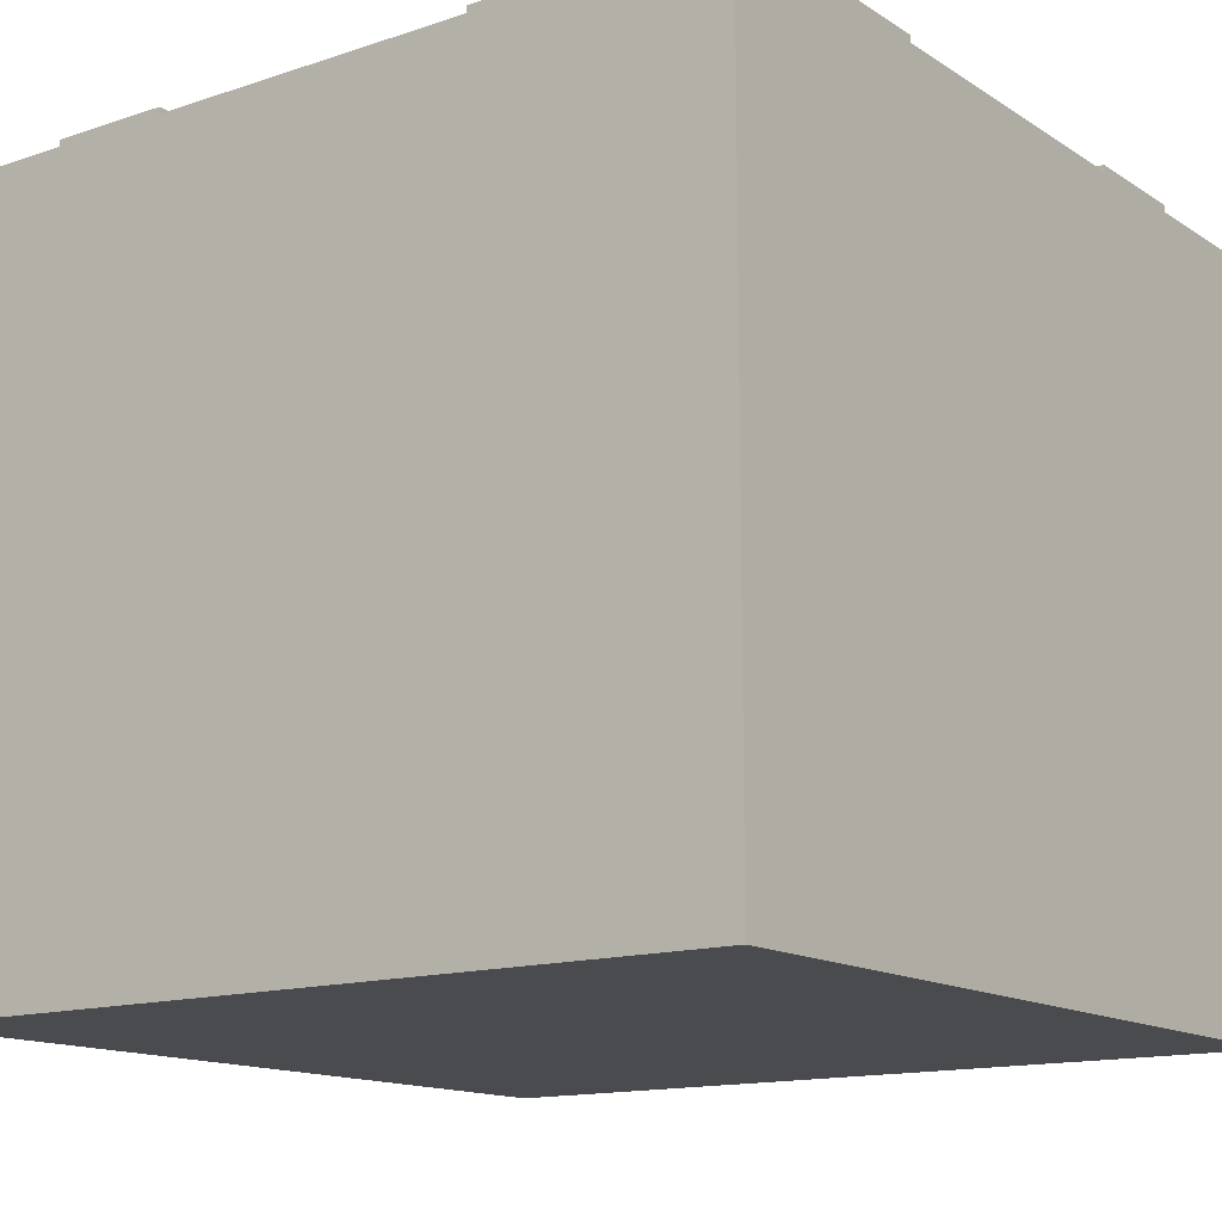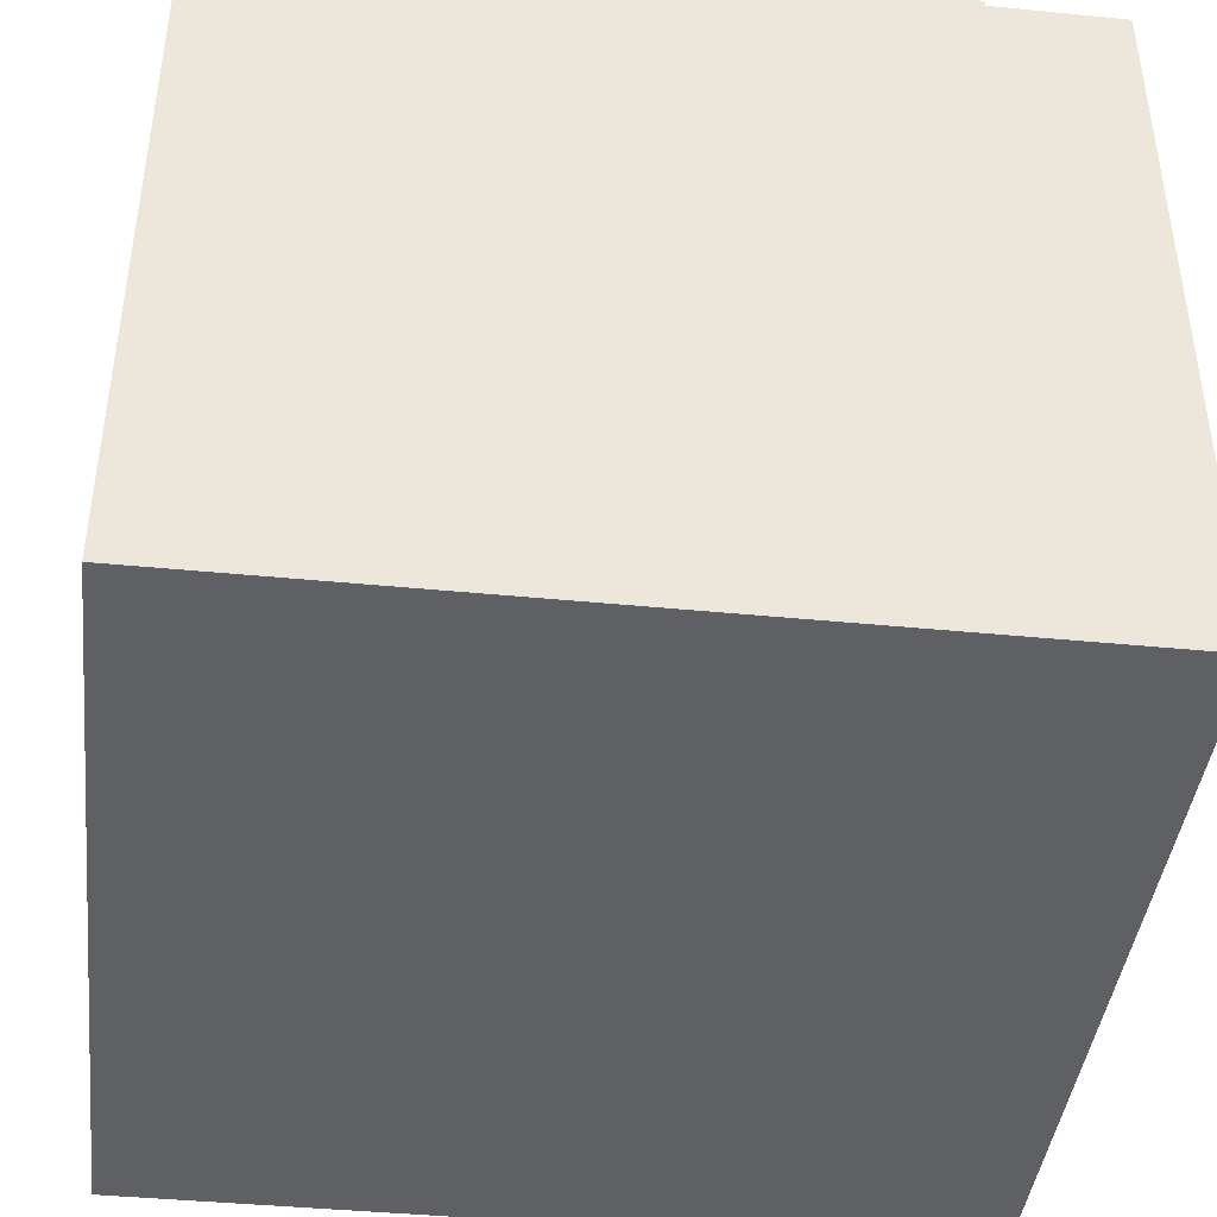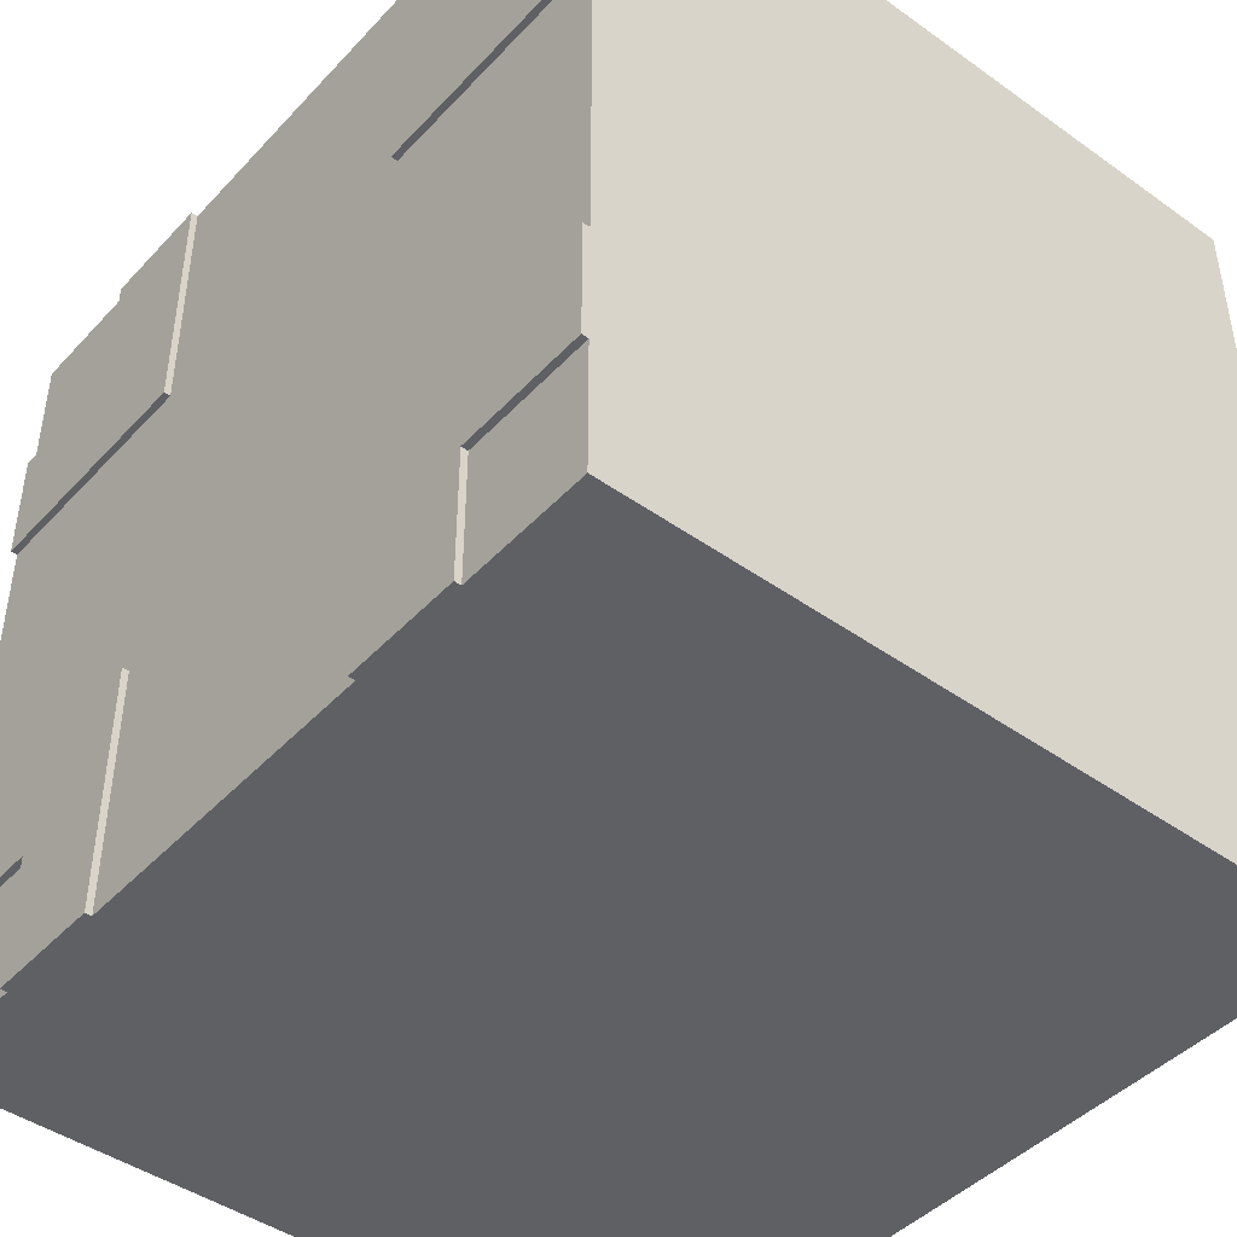
<metadata>
{"format":"obj","ext":"obj","renderer":"f3d","projection":"perspective","resolution":1024,"background":"white","views":[{"elev":-14.1,"azim":126.2,"up":"+Y"},{"elev":-42.3,"azim":-96.7,"up":"+Y"},{"elev":-44.5,"azim":-129.6,"up":"+Z"}]}
</metadata>
<code>
o
v 0 2 0
v 0 2 -12.6
v 0 13.1 0
v 0 13.1 -12.6
v 0 13.2 -3.8
v 0 13.2 -4
v 0 13.2 -4.1
v 0 13.2 -6.2
v 0 13.2 -6.4
v 0 13.2 -8.5
v 0 13.2 -8.6
v 0 13.2 -8.8
v 0 13.3 0
v 0 13.3 -2
v 0 13.3 -3.8
v 0 13.3 -4
v 0 13.3 -4.1
v 0 13.3 -6.2
v 0 13.3 -6.4
v 0 13.3 -8.5
v 0 13.3 -8.6
v 0 13.3 -8.8
v 0 13.3 -10.6
v 0 13.3 -12.6
v 0 13.4 -2
v 0 13.4 -3.8
v 0 13.4 -8.8
v 0 13.4 -10.6
v 2 13.3 0
v 2 13.3 -2
v 2 13.3 -10.6
v 2 13.3 -12.6
v 2 13.4 0
v 2 13.4 -2
v 2 13.4 -10.6
v 2 13.4 -12.6
v 8.8 13.3 0
v 8.8 13.3 -3.8
v 8.8 13.3 -8.8
v 8.8 13.3 -12.6
v 8.8 13.4 0
v 8.8 13.4 -3.8
v 8.8 13.4 -8.8
v 8.8 13.4 -12.6
v 3.8 13.3 0
v 3.8 13.3 -3.8
v 3.8 13.3 -8.8
v 3.8 13.3 -12.6
v 3.8 13.4 0
v 3.8 13.4 -3.8
v 3.8 13.4 -8.8
v 3.8 13.4 -12.6
v 10.6 13.3 0
v 10.6 13.3 -2
v 10.6 13.3 -10.6
v 10.6 13.3 -12.6
v 10.6 13.4 0
v 10.6 13.4 -2
v 10.6 13.4 -10.6
v 10.6 13.4 -12.6
v 12.6 2 0
v 12.6 2 -12.6
v 12.6 13.1 0
v 12.6 13.1 -12.6
v 12.6 13.2 -3.8
v 12.6 13.2 -4
v 12.6 13.2 -4.1
v 12.6 13.2 -6.2
v 12.6 13.2 -6.4
v 12.6 13.2 -8.5
v 12.6 13.2 -8.6
v 12.6 13.2 -8.8
v 12.6 13.3 0
v 12.6 13.3 -2
v 12.6 13.3 -3.8
v 12.6 13.3 -4
v 12.6 13.3 -4.1
v 12.6 13.3 -6.2
v 12.6 13.3 -6.4
v 12.6 13.3 -8.5
v 12.6 13.3 -8.6
v 12.6 13.3 -8.8
v 12.6 13.3 -10.6
v 12.6 13.3 -12.6
v 12.6 13.4 -2
v 12.6 13.4 -3.8
v 12.6 13.4 -8.8
v 12.6 13.4 -10.6
v 0 2 0
v 0 13.1 0
v 0 13.3 0
v 2 13.3 0
v 2 13.4 0
v 3.8 13.2 0
v 3.8 13.3 0
v 3.8 13.4 0
v 4 13.2 0
v 4 13.3 0
v 4.1 13.2 0
v 4.1 13.3 0
v 6.2 13.2 0
v 6.2 13.3 0
v 6.4 13.2 0
v 6.4 13.3 0
v 8.5 13.2 0
v 8.5 13.3 0
v 8.6 13.2 0
v 8.6 13.3 0
v 8.8 13.2 0
v 8.8 13.3 0
v 8.8 13.4 0
v 10.6 13.3 0
v 10.6 13.4 0
v 12.6 2 0
v 12.6 13.1 0
v 12.6 13.3 0
v 0 13.3 -2
v 0 13.4 -2
v 2 13.3 -2
v 2 13.4 -2
v 10.6 13.3 -2
v 10.6 13.4 -2
v 12.6 13.3 -2
v 12.6 13.4 -2
v 0 13.3 -8.8
v 0 13.4 -8.8
v 3.8 13.3 -8.8
v 3.8 13.4 -8.8
v 8.8 13.3 -8.8
v 8.8 13.4 -8.8
v 12.6 13.3 -8.8
v 12.6 13.4 -8.8
v 0 13.3 -3.8
v 0 13.4 -3.8
v 3.8 13.3 -3.8
v 3.8 13.4 -3.8
v 8.8 13.3 -3.8
v 8.8 13.4 -3.8
v 12.6 13.3 -3.8
v 12.6 13.4 -3.8
v 0 13.3 -10.6
v 0 13.4 -10.6
v 2 13.3 -10.6
v 2 13.4 -10.6
v 10.6 13.3 -10.6
v 10.6 13.4 -10.6
v 12.6 13.3 -10.6
v 12.6 13.4 -10.6
v 0 2 -12.6
v 0 13.1 -12.6
v 0 13.3 -12.6
v 2 13.3 -12.6
v 2 13.4 -12.6
v 3.8 13.2 -12.6
v 3.8 13.3 -12.6
v 3.8 13.4 -12.6
v 4 13.2 -12.6
v 4 13.3 -12.6
v 4.1 13.2 -12.6
v 4.1 13.3 -12.6
v 6.2 13.2 -12.6
v 6.2 13.3 -12.6
v 6.4 13.2 -12.6
v 6.4 13.3 -12.6
v 8.5 13.2 -12.6
v 8.5 13.3 -12.6
v 8.6 13.2 -12.6
v 8.6 13.3 -12.6
v 8.8 13.2 -12.6
v 8.8 13.3 -12.6
v 8.8 13.4 -12.6
v 10.6 13.3 -12.6
v 10.6 13.4 -12.6
v 12.6 2 -12.6
v 12.6 13.1 -12.6
v 12.6 13.3 -12.6
v 0 2 0
v 12.6 2 0
v 0 2 -12.6
v 12.6 2 -12.6
v 0 13.3 0
v 2 13.3 0
v 3.8 13.3 0
v 4 13.3 0
v 4.1 13.3 0
v 6.2 13.3 0
v 6.4 13.3 0
v 8.5 13.3 0
v 8.6 13.3 0
v 8.8 13.3 0
v 10.6 13.3 0
v 12.6 13.3 0
v 6.2 13.3 -0.2
v 6.4 13.3 -0.2
v 4 13.3 -0.3
v 4.1 13.3 -0.3
v 8.5 13.3 -0.3
v 8.6 13.3 -0.3
v 4 13.3 -0.4
v 4.4 13.3 -0.4
v 4.6 13.3 -0.4
v 5 13.3 -0.4
v 5.2 13.3 -0.4
v 5.6 13.3 -0.4
v 5.8 13.3 -0.4
v 6.2 13.3 -0.4
v 6.4 13.3 -0.4
v 6.8 13.3 -0.4
v 7 13.3 -0.4
v 7.4 13.3 -0.4
v 7.6 13.3 -0.4
v 8 13.3 -0.4
v 8.2 13.3 -0.4
v 8.6 13.3 -0.4
v 0 13.3 -2
v 2 13.3 -2
v 10.6 13.3 -2
v 12.6 13.3 -2
v 4 13.3 -3.4
v 4.4 13.3 -3.4
v 4.6 13.3 -3.4
v 5 13.3 -3.4
v 5.2 13.3 -3.4
v 5.6 13.3 -3.4
v 5.8 13.3 -3.4
v 6.2 13.3 -3.4
v 6.4 13.3 -3.4
v 6.8 13.3 -3.4
v 7 13.3 -3.4
v 7.4 13.3 -3.4
v 7.6 13.3 -3.4
v 8 13.3 -3.4
v 8.2 13.3 -3.4
v 8.6 13.3 -3.4
v 4 13.3 -3.5
v 4.1 13.3 -3.5
v 8.5 13.3 -3.5
v 8.6 13.3 -3.5
v 0 13.3 -3.8
v 3.8 13.3 -3.8
v 8.8 13.3 -3.8
v 12.6 13.3 -3.8
v 0 13.3 -4
v 0.4 13.3 -4
v 0.5 13.3 -4
v 3.5 13.3 -4
v 3.6 13.3 -4
v 4 13.3 -4
v 8.6 13.3 -4
v 9 13.3 -4
v 9.1 13.3 -4
v 12.1 13.3 -4
v 12.2 13.3 -4
v 12.6 13.3 -4
v 0 13.3 -4.1
v 0.4 13.3 -4.1
v 3.6 13.3 -4.1
v 4.1 13.3 -4.1
v 8.5 13.3 -4.1
v 9 13.3 -4.1
v 12.2 13.3 -4.1
v 12.6 13.3 -4.1
v 0.5 13.3 -4.4
v 3.5 13.3 -4.4
v 9.1 13.3 -4.4
v 12.1 13.3 -4.4
v 0.5 13.3 -4.6
v 3.5 13.3 -4.6
v 9.1 13.3 -4.6
v 12.1 13.3 -4.6
v 0.5 13.3 -5
v 3.5 13.3 -5
v 9.1 13.3 -5
v 12.1 13.3 -5
v 0.5 13.3 -5.2
v 3.5 13.3 -5.2
v 9.1 13.3 -5.2
v 12.1 13.3 -5.2
v 0.5 13.3 -5.6
v 3.5 13.3 -5.6
v 9.1 13.3 -5.6
v 12.1 13.3 -5.6
v 0.5 13.3 -5.8
v 3.5 13.3 -5.8
v 9.1 13.3 -5.8
v 12.1 13.3 -5.8
v 0 13.3 -6.2
v 0.3 13.3 -6.2
v 0.5 13.3 -6.2
v 3.5 13.3 -6.2
v 9.1 13.3 -6.2
v 12.1 13.3 -6.2
v 12.3 13.3 -6.2
v 12.6 13.3 -6.2
v 0 13.3 -6.4
v 0.3 13.3 -6.4
v 0.5 13.3 -6.4
v 3.5 13.3 -6.4
v 9.1 13.3 -6.4
v 12.1 13.3 -6.4
v 12.3 13.3 -6.4
v 12.6 13.3 -6.4
v 0.5 13.3 -6.8
v 3.5 13.3 -6.8
v 9.1 13.3 -6.8
v 12.1 13.3 -6.8
v 0.5 13.3 -7
v 3.5 13.3 -7
v 9.1 13.3 -7
v 12.1 13.3 -7
v 0.5 13.3 -7.4
v 3.5 13.3 -7.4
v 9.1 13.3 -7.4
v 12.1 13.3 -7.4
v 0.5 13.3 -7.6
v 3.5 13.3 -7.6
v 9.1 13.3 -7.6
v 12.1 13.3 -7.6
v 0.5 13.3 -8
v 3.5 13.3 -8
v 9.1 13.3 -8
v 12.1 13.3 -8
v 0.5 13.3 -8.2
v 3.5 13.3 -8.2
v 9.1 13.3 -8.2
v 12.1 13.3 -8.2
v 0 13.3 -8.5
v 0.4 13.3 -8.5
v 3.6 13.3 -8.5
v 4.1 13.3 -8.5
v 8.5 13.3 -8.5
v 9 13.3 -8.5
v 12.2 13.3 -8.5
v 12.6 13.3 -8.5
v 0 13.3 -8.6
v 0.4 13.3 -8.6
v 0.5 13.3 -8.6
v 3.5 13.3 -8.6
v 3.6 13.3 -8.6
v 4 13.3 -8.6
v 8.6 13.3 -8.6
v 9 13.3 -8.6
v 9.1 13.3 -8.6
v 12.1 13.3 -8.6
v 12.2 13.3 -8.6
v 12.6 13.3 -8.6
v 0 13.3 -8.8
v 3.8 13.3 -8.8
v 8.8 13.3 -8.8
v 12.6 13.3 -8.8
v 4 13.3 -9
v 4.1 13.3 -9
v 8.5 13.3 -9
v 8.6 13.3 -9
v 4 13.3 -9.1
v 4.4 13.3 -9.1
v 4.6 13.3 -9.1
v 5 13.3 -9.1
v 5.2 13.3 -9.1
v 5.6 13.3 -9.1
v 5.8 13.3 -9.1
v 6.2 13.3 -9.1
v 6.4 13.3 -9.1
v 6.8 13.3 -9.1
v 7 13.3 -9.1
v 7.4 13.3 -9.1
v 7.6 13.3 -9.1
v 8 13.3 -9.1
v 8.2 13.3 -9.1
v 8.6 13.3 -9.1
v 0 13.3 -10.6
v 2 13.3 -10.6
v 10.6 13.3 -10.6
v 12.6 13.3 -10.6
v 4 13.3 -12.1
v 4.4 13.3 -12.1
v 4.6 13.3 -12.1
v 5 13.3 -12.1
v 5.2 13.3 -12.1
v 5.6 13.3 -12.1
v 5.8 13.3 -12.1
v 6.2 13.3 -12.1
v 6.4 13.3 -12.1
v 6.8 13.3 -12.1
v 7 13.3 -12.1
v 7.4 13.3 -12.1
v 7.6 13.3 -12.1
v 8 13.3 -12.1
v 8.2 13.3 -12.1
v 8.6 13.3 -12.1
v 4 13.3 -12.2
v 4.1 13.3 -12.2
v 8.5 13.3 -12.2
v 8.6 13.3 -12.2
v 6.2 13.3 -12.3
v 6.4 13.3 -12.3
v 0 13.3 -12.6
v 2 13.3 -12.6
v 3.8 13.3 -12.6
v 4 13.3 -12.6
v 4.1 13.3 -12.6
v 6.2 13.3 -12.6
v 6.4 13.3 -12.6
v 8.5 13.3 -12.6
v 8.6 13.3 -12.6
v 8.8 13.3 -12.6
v 10.6 13.3 -12.6
v 12.6 13.3 -12.6
v 2 13.4 0
v 3.8 13.4 0
v 8.8 13.4 0
v 10.6 13.4 0
v 0 13.4 -2
v 2 13.4 -2
v 10.6 13.4 -2
v 12.6 13.4 -2
v 0 13.4 -3.8
v 3.8 13.4 -3.8
v 8.8 13.4 -3.8
v 12.6 13.4 -3.8
v 0 13.4 -8.8
v 3.8 13.4 -8.8
v 8.8 13.4 -8.8
v 12.6 13.4 -8.8
v 0 13.4 -10.6
v 2 13.4 -10.6
v 10.6 13.4 -10.6
v 12.6 13.4 -10.6
v 2 13.4 -12.6
v 3.8 13.4 -12.6
v 8.8 13.4 -12.6
v 10.6 13.4 -12.6
f 3 2 1
f 4 2 3
f 5 4 3
f 6 4 5
f 7 4 6
f 8 4 7
f 9 4 8
f 10 4 9
f 11 4 10
f 12 4 11
f 13 5 3
f 14 5 13
f 15 6 5
f 15 5 14
f 16 7 6
f 16 6 15
f 17 8 7
f 17 7 16
f 18 9 8
f 18 8 17
f 19 10 9
f 19 9 18
f 20 11 10
f 20 10 19
f 21 12 11
f 21 11 20
f 22 4 12
f 22 12 21
f 23 4 22
f 24 4 23
f 25 15 14
f 26 15 25
f 27 23 22
f 28 23 27
f 33 30 29
f 34 30 33
f 35 32 31
f 36 32 35
f 41 38 37
f 42 38 41
f 43 40 39
f 44 40 43
f 45 46 49
f 49 46 50
f 47 48 51
f 51 48 52
f 53 54 57
f 57 54 58
f 55 56 59
f 59 56 60
f 61 62 63
f 63 62 64
f 63 64 65
f 65 64 66
f 66 64 67
f 67 64 68
f 68 64 69
f 69 64 70
f 70 64 71
f 71 64 72
f 63 65 73
f 73 65 74
f 65 66 75
f 74 65 75
f 66 67 76
f 75 66 76
f 67 68 77
f 76 67 77
f 68 69 78
f 77 68 78
f 69 70 79
f 78 69 79
f 70 71 80
f 79 70 80
f 71 72 81
f 80 71 81
f 72 64 82
f 81 72 82
f 82 64 83
f 83 64 84
f 74 75 85
f 85 75 86
f 82 83 87
f 87 83 88
f 92 91 90
f 94 92 90
f 95 93 92
f 95 92 94
f 96 93 95
f 97 94 90
f 97 95 94
f 98 95 97
f 99 97 90
f 99 98 97
f 100 98 99
f 101 99 90
f 101 100 99
f 102 100 101
f 103 101 90
f 103 102 101
f 104 102 103
f 105 103 90
f 105 104 103
f 106 104 105
f 107 105 90
f 107 106 105
f 108 106 107
f 109 107 90
f 109 108 107
f 110 108 109
f 112 110 109
f 112 111 110
f 113 111 112
f 114 90 89
f 115 109 90
f 115 90 114
f 115 112 109
f 116 112 115
f 119 118 117
f 120 118 119
f 123 122 121
f 124 122 123
f 127 126 125
f 128 126 127
f 131 130 129
f 132 130 131
f 133 134 135
f 135 134 136
f 137 138 139
f 139 138 140
f 141 142 143
f 143 142 144
f 145 146 147
f 147 146 148
f 150 151 152
f 150 152 154
f 152 153 155
f 154 152 155
f 155 153 156
f 150 154 157
f 154 155 157
f 157 155 158
f 150 157 159
f 157 158 159
f 159 158 160
f 150 159 161
f 159 160 161
f 161 160 162
f 150 161 163
f 161 162 163
f 163 162 164
f 150 163 165
f 163 164 165
f 165 164 166
f 150 165 167
f 165 166 167
f 167 166 168
f 150 167 169
f 167 168 169
f 169 168 170
f 169 170 172
f 170 171 172
f 172 171 173
f 149 150 174
f 150 169 175
f 174 150 175
f 169 172 175
f 175 172 176
f 179 178 177
f 180 178 179
f 185 186 193
f 186 187 193
f 187 188 194
f 193 187 194
f 183 184 195
f 184 185 195
f 193 194 196
f 195 185 196
f 185 193 196
f 194 188 197
f 196 194 197
f 188 189 197
f 189 190 198
f 197 189 198
f 195 196 199
f 183 195 199
f 197 198 199
f 196 197 199
f 199 198 200
f 200 198 201
f 201 198 202
f 202 198 203
f 203 198 204
f 204 198 205
f 205 198 206
f 206 198 207
f 207 198 208
f 208 198 209
f 209 198 210
f 210 198 211
f 211 198 212
f 212 198 213
f 198 190 214
f 213 198 214
f 181 182 215
f 215 182 216
f 191 192 217
f 217 192 218
f 183 199 219
f 199 200 219
f 200 201 220
f 219 200 220
f 201 202 221
f 220 201 221
f 202 203 222
f 221 202 222
f 203 204 223
f 222 203 223
f 204 205 224
f 223 204 224
f 205 206 225
f 224 205 225
f 206 207 226
f 225 206 226
f 207 208 227
f 226 207 227
f 208 209 228
f 227 208 228
f 209 210 229
f 228 209 229
f 210 211 230
f 229 210 230
f 211 212 231
f 230 211 231
f 212 213 232
f 231 212 232
f 213 214 233
f 232 213 233
f 214 190 234
f 233 214 234
f 232 233 235
f 230 231 235
f 233 234 235
f 231 232 235
f 229 230 235
f 228 229 235
f 227 228 235
f 226 227 235
f 225 226 235
f 224 225 235
f 223 224 235
f 222 223 235
f 221 222 235
f 220 221 235
f 219 220 235
f 183 219 235
f 235 234 236
f 236 234 237
f 234 190 238
f 237 234 238
f 183 235 240
f 238 190 241
f 239 240 243
f 243 240 244
f 244 240 245
f 245 240 246
f 246 240 247
f 235 236 248
f 247 240 248
f 240 235 248
f 241 242 249
f 237 238 249
f 238 241 249
f 249 242 250
f 250 242 251
f 251 242 252
f 252 242 253
f 253 242 254
f 243 244 255
f 244 245 256
f 255 244 256
f 246 247 257
f 247 248 257
f 236 237 258
f 257 248 258
f 248 236 258
f 237 249 259
f 258 237 259
f 249 250 259
f 250 251 260
f 259 250 260
f 253 254 261
f 252 253 261
f 261 254 262
f 256 245 263
f 255 256 263
f 245 246 263
f 246 257 264
f 263 246 264
f 257 258 264
f 259 260 264
f 258 259 264
f 260 251 265
f 264 260 265
f 251 252 265
f 261 262 266
f 265 252 266
f 252 261 266
f 255 263 267
f 263 264 267
f 265 266 267
f 264 265 267
f 267 266 268
f 268 266 269
f 266 262 270
f 269 266 270
f 255 267 271
f 267 268 271
f 268 269 272
f 271 268 272
f 269 270 273
f 272 269 273
f 270 262 274
f 273 270 274
f 255 271 275
f 272 273 275
f 273 274 275
f 271 272 275
f 275 274 276
f 276 274 277
f 274 262 278
f 277 274 278
f 255 275 279
f 275 276 279
f 276 277 280
f 279 276 280
f 277 278 281
f 280 277 281
f 278 262 282
f 281 278 282
f 255 279 283
f 280 281 283
f 281 282 283
f 279 280 283
f 283 282 284
f 284 282 285
f 282 262 286
f 285 282 286
f 255 283 287
f 287 283 288
f 283 284 289
f 288 283 289
f 284 285 290
f 289 284 290
f 285 286 291
f 290 285 291
f 286 262 292
f 291 286 292
f 292 262 293
f 293 262 294
f 287 288 295
f 288 289 296
f 295 288 296
f 290 291 296
f 289 290 296
f 292 293 296
f 291 292 296
f 296 293 297
f 297 293 298
f 298 293 299
f 299 293 300
f 293 294 301
f 300 293 301
f 301 294 302
f 295 296 303
f 296 297 303
f 297 298 303
f 298 299 304
f 303 298 304
f 299 300 305
f 304 299 305
f 301 302 306
f 305 300 306
f 300 301 306
f 303 304 307
f 304 305 307
f 305 306 307
f 295 303 307
f 307 306 308
f 308 306 309
f 306 302 310
f 309 306 310
f 295 307 311
f 307 308 311
f 308 309 312
f 311 308 312
f 309 310 313
f 312 309 313
f 310 302 314
f 313 310 314
f 295 311 315
f 312 313 315
f 313 314 315
f 311 312 315
f 315 314 316
f 316 314 317
f 314 302 318
f 317 314 318
f 295 315 319
f 315 316 319
f 316 317 320
f 319 316 320
f 317 318 321
f 320 317 321
f 318 302 322
f 321 318 322
f 295 319 323
f 320 321 323
f 321 322 323
f 319 320 323
f 323 322 324
f 324 322 325
f 322 302 326
f 325 322 326
f 295 323 327
f 327 323 328
f 324 325 329
f 329 325 330
f 330 325 331
f 331 325 332
f 326 302 333
f 333 302 334
f 327 328 335
f 328 323 336
f 335 328 336
f 323 324 337
f 336 323 337
f 324 329 338
f 337 324 338
f 329 330 339
f 338 329 339
f 339 330 340
f 331 332 341
f 332 325 342
f 341 332 342
f 325 326 343
f 342 325 343
f 326 333 344
f 343 326 344
f 333 334 345
f 344 333 345
f 345 334 346
f 335 336 347
f 336 337 347
f 337 338 347
f 338 339 347
f 339 340 347
f 347 340 348
f 341 342 349
f 345 346 349
f 344 345 349
f 342 343 349
f 343 344 349
f 349 346 350
f 348 340 351
f 340 330 351
f 330 331 352
f 351 330 352
f 331 341 353
f 352 331 353
f 341 349 354
f 353 341 354
f 351 352 355
f 352 353 355
f 353 354 355
f 348 351 355
f 355 354 356
f 356 354 357
f 357 354 358
f 358 354 359
f 359 354 360
f 360 354 361
f 361 354 362
f 362 354 363
f 363 354 364
f 364 354 365
f 365 354 366
f 366 354 367
f 367 354 368
f 368 354 369
f 354 349 370
f 369 354 370
f 348 355 375
f 355 356 375
f 356 357 376
f 375 356 376
f 357 358 377
f 376 357 377
f 358 359 378
f 377 358 378
f 359 360 379
f 378 359 379
f 360 361 380
f 379 360 380
f 361 362 381
f 380 361 381
f 362 363 382
f 381 362 382
f 363 364 383
f 382 363 383
f 364 365 384
f 383 364 384
f 365 366 385
f 384 365 385
f 366 367 386
f 385 366 386
f 367 368 387
f 386 367 387
f 368 369 388
f 387 368 388
f 369 370 389
f 388 369 389
f 370 349 390
f 389 370 390
f 386 387 391
f 348 375 391
f 389 390 391
f 388 389 391
f 387 388 391
f 385 386 391
f 384 385 391
f 383 384 391
f 382 383 391
f 381 382 391
f 380 381 391
f 379 380 391
f 378 379 391
f 377 378 391
f 376 377 391
f 375 376 391
f 391 390 392
f 392 390 393
f 390 349 394
f 393 390 394
f 392 393 395
f 395 393 396
f 371 372 397
f 397 372 398
f 348 391 399
f 391 392 400
f 399 391 400
f 392 395 401
f 400 392 401
f 395 396 402
f 401 395 402
f 396 393 403
f 402 396 403
f 393 394 404
f 403 393 404
f 394 349 405
f 404 394 405
f 405 349 406
f 373 374 407
f 407 374 408
f 409 410 414
f 411 412 415
f 413 414 417
f 414 410 418
f 417 414 418
f 415 416 419
f 411 415 419
f 419 416 420
f 421 422 425
f 425 422 426
f 423 424 427
f 427 424 428
f 426 422 429
f 429 422 430
f 423 427 431
f 431 427 432

</code>
